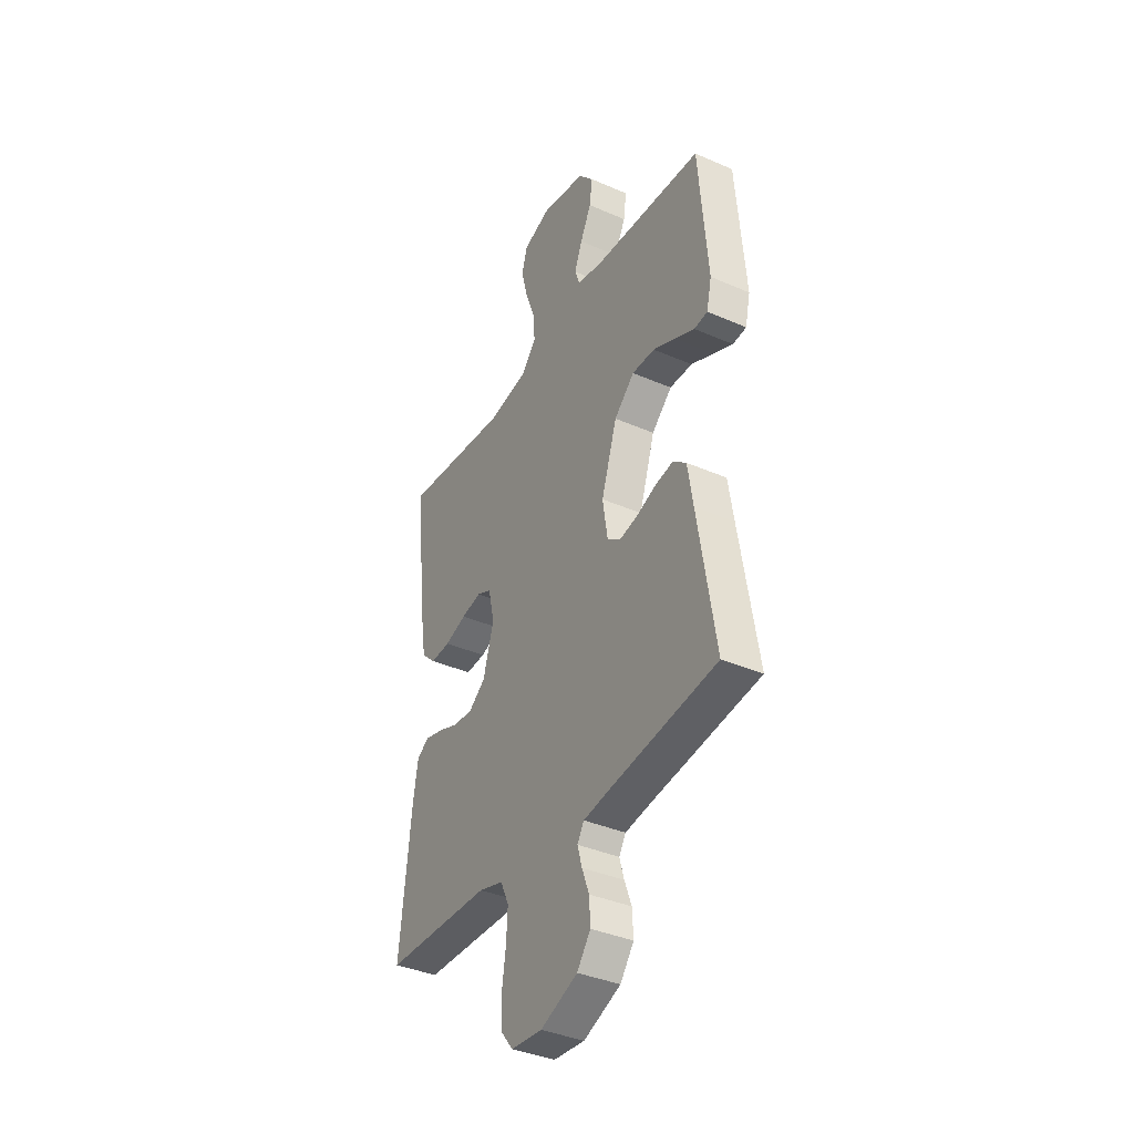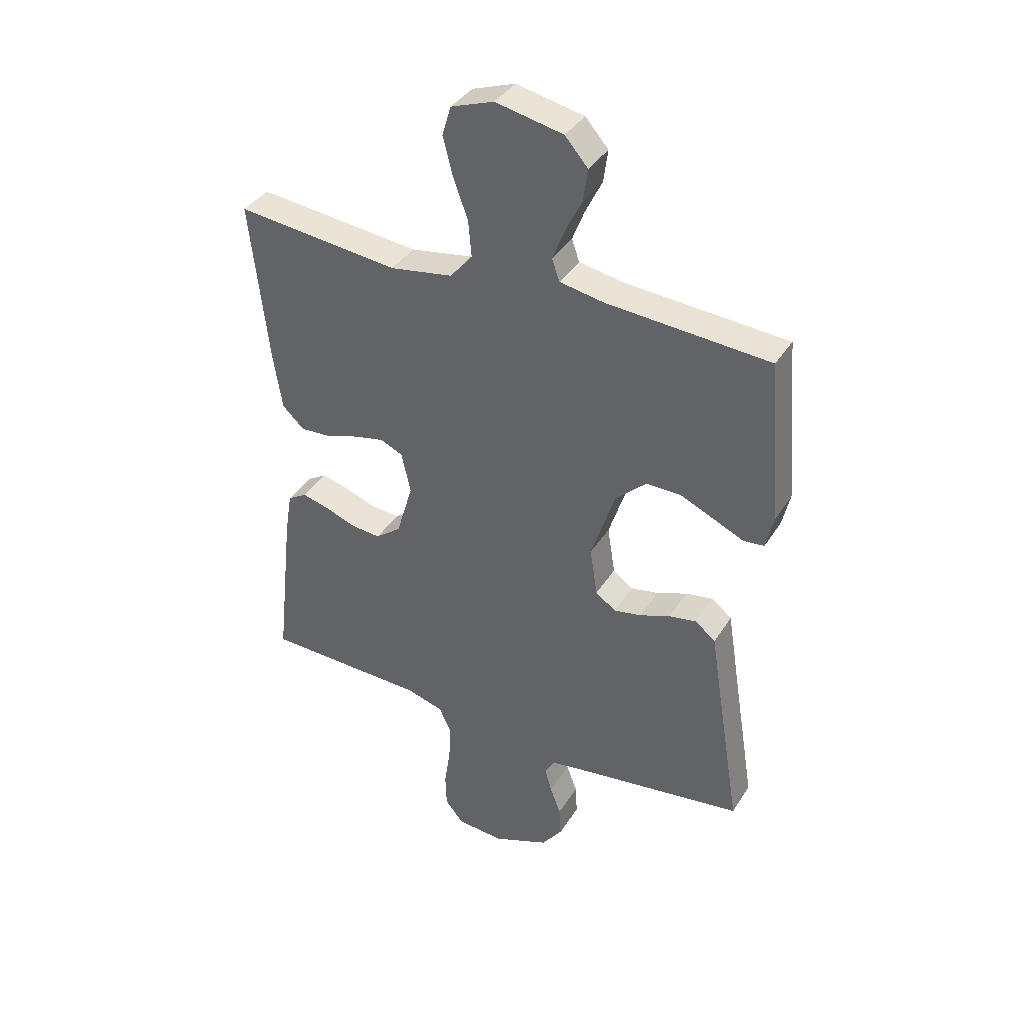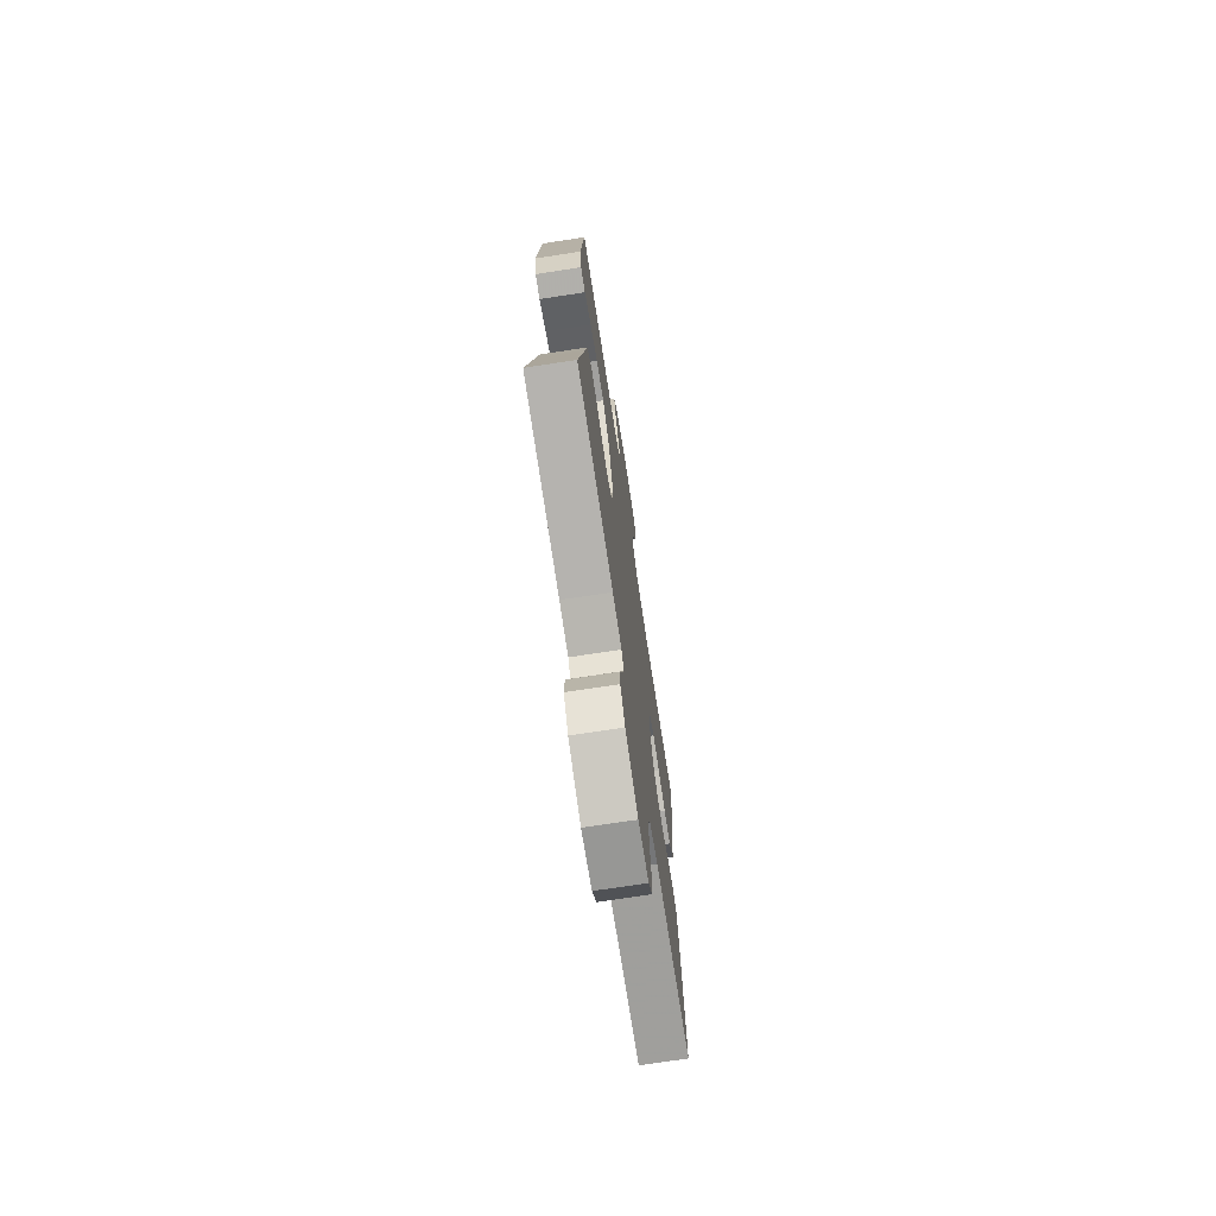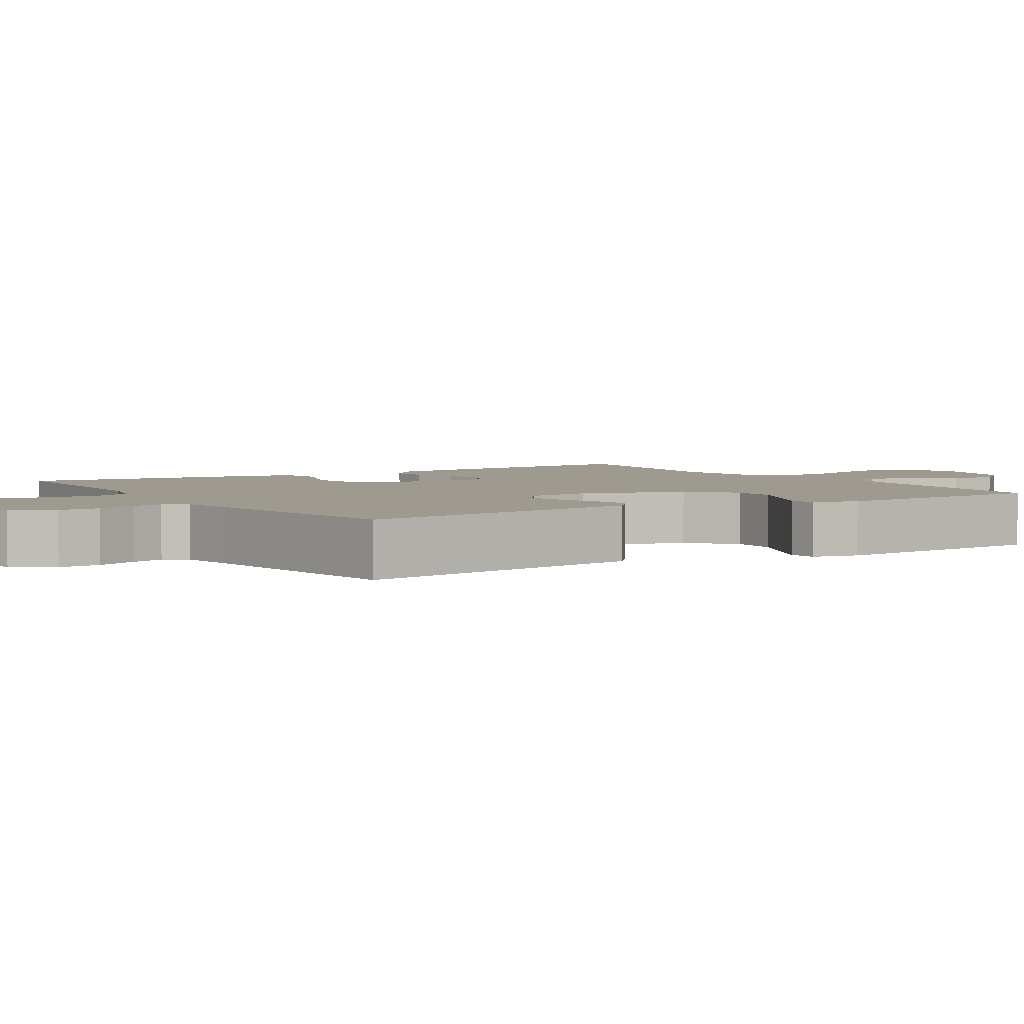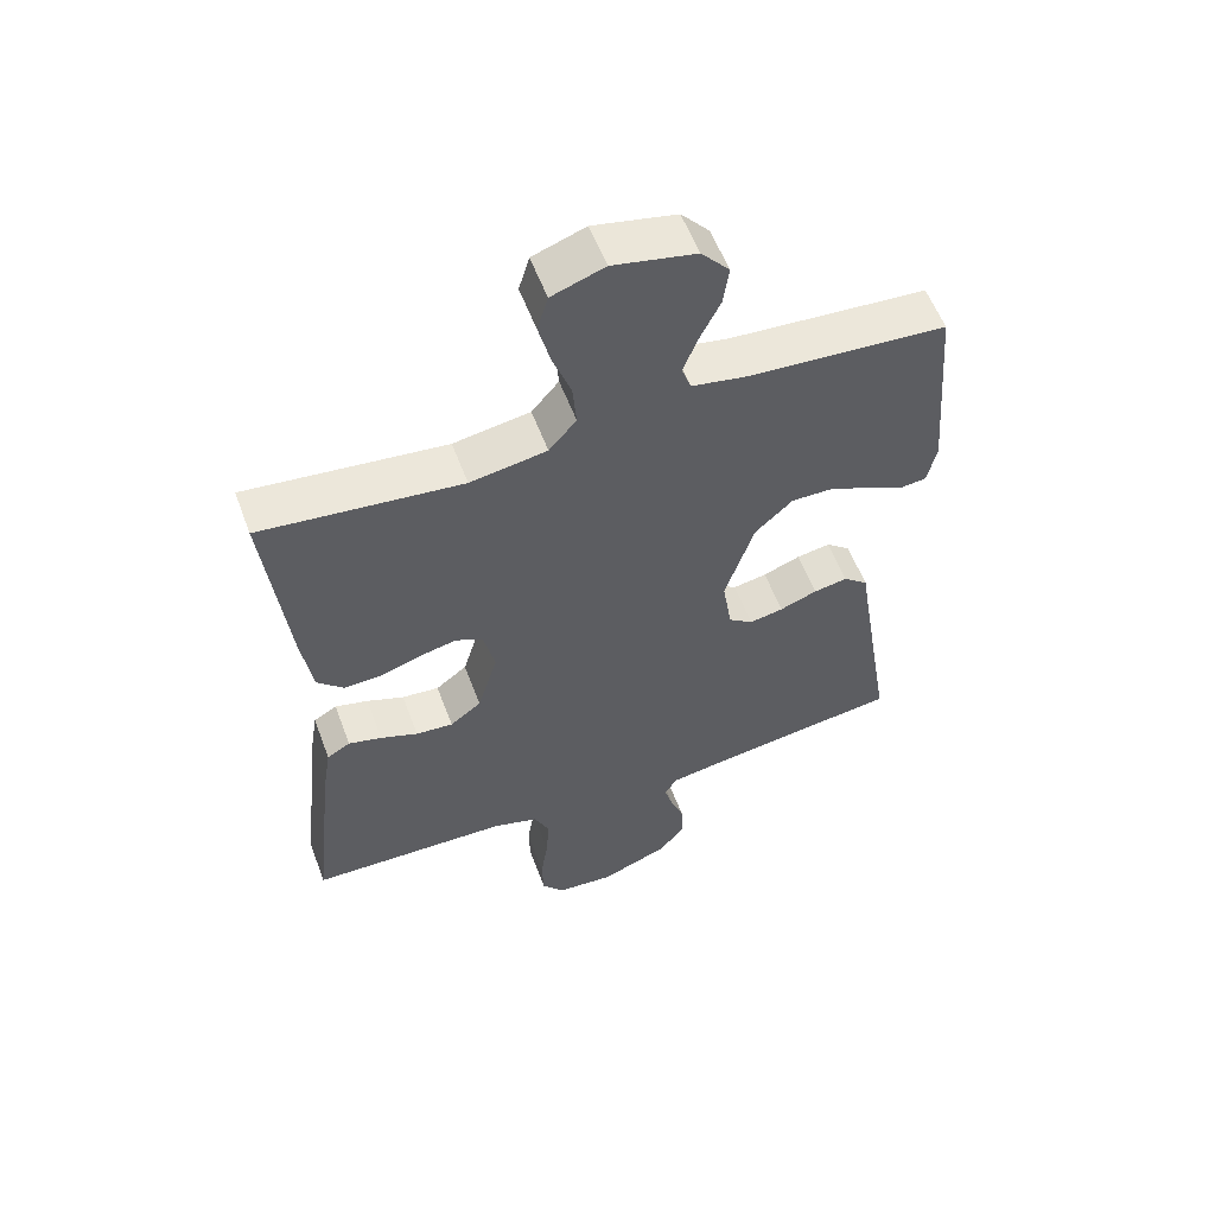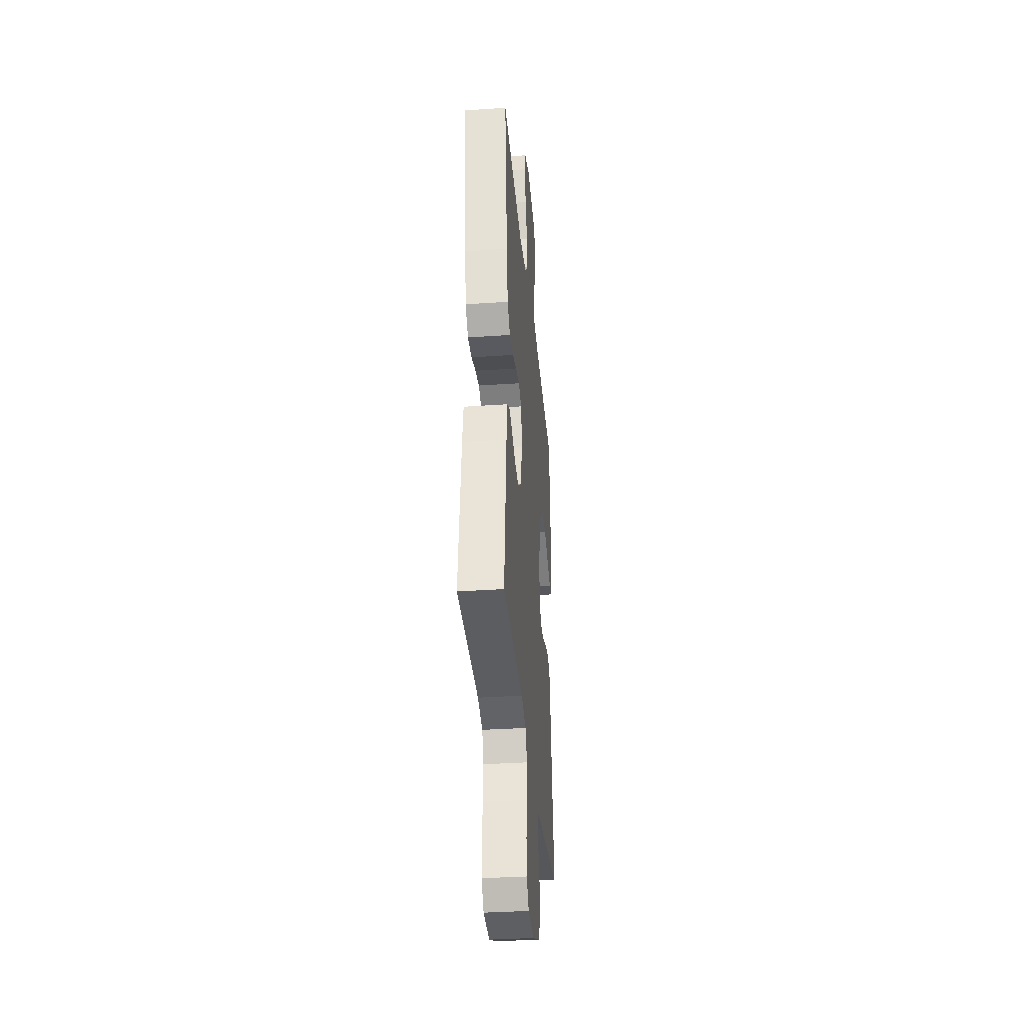
<metadata>
{"format":"obj","ext":"obj","renderer":"f3d","projection":"perspective","resolution":1024,"background":"white","views":[{"elev":-37.6,"azim":-119.2,"up":"+Z"},{"elev":38.1,"azim":-151.3,"up":"+Z"},{"elev":-72.6,"azim":-81.3,"up":"+Z"},{"elev":3.7,"azim":-122.3,"up":"+Y"},{"elev":56.9,"azim":159.6,"up":"+Z"},{"elev":-35.0,"azim":95.2,"up":"+Z"}]}
</metadata>
<code>
v -0.5 0.07 0.5
v -0.2 0.07 0.521
v -0.119 0.07 0.536
v -0.105 0.07 0.576
v -0.127 0.07 0.632
v -0.158 0.07 0.695
v -0.166 0.07 0.754
v -0.124 0.07 0.802
v 0 0.07 0.828
v 0.079 0.07 0.8
v 0.095 0.07 0.746
v 0.077 0.07 0.676
v 0.05 0.07 0.602
v 0.044 0.07 0.535
v 0.085 0.07 0.487
v 0.2 0.07 0.468
v 0.5 0.07 0.5
v 0.467 0.07 0.2
v 0.451 0.07 0.097
v 0.411 0.07 0.059
v 0.355 0.07 0.062
v 0.294 0.07 0.082
v 0.238 0.07 0.094
v 0.197 0.07 0.075
v 0.18 0.07 0
v 0.21 0.07 -0.102
v 0.257 0.07 -0.138
v 0.313 0.07 -0.133
v 0.369 0.07 -0.112
v 0.419 0.07 -0.099
v 0.454 0.07 -0.12
v 0.467 0.07 -0.2
v 0.5 0.07 -0.5
v 0.2 0.07 -0.508
v 0.131 0.07 -0.528
v 0.108 0.07 -0.578
v 0.112 0.07 -0.647
v 0.123 0.07 -0.719
v 0.121 0.07 -0.783
v 0.087 0.07 -0.825
v 0 0.07 -0.832
v -0.104 0.07 -0.79
v -0.142 0.07 -0.739
v -0.139 0.07 -0.683
v -0.119 0.07 -0.63
v -0.106 0.07 -0.585
v -0.125 0.07 -0.554
v -0.2 0.07 -0.542
v -0.5 0.07 -0.5
v -0.451 0.07 -0.2
v -0.436 0.07 -0.106
v -0.399 0.07 -0.076
v -0.348 0.07 -0.085
v -0.292 0.07 -0.106
v -0.241 0.07 -0.116
v -0.204 0.07 -0.089
v -0.19 0.07 0
v -0.234 0.07 0.135
v -0.291 0.07 0.188
v -0.355 0.07 0.187
v -0.418 0.07 0.159
v -0.473 0.07 0.134
v -0.511 0.07 0.138
v -0.525 0.07 0.2
v -0.5 0 0.5
v -0.2 0 0.521
v -0.119 0 0.536
v -0.105 0 0.576
v -0.127 0 0.632
v -0.158 0 0.695
v -0.166 0 0.754
v -0.124 0 0.802
v 0 0 0.828
v 0.079 0 0.8
v 0.095 0 0.746
v 0.077 0 0.676
v 0.05 0 0.602
v 0.044 0 0.535
v 0.085 0 0.487
v 0.2 0 0.468
v 0.5 0 0.5
v 0.467 0 0.2
v 0.451 0 0.097
v 0.411 0 0.059
v 0.355 0 0.062
v 0.294 0 0.082
v 0.238 0 0.094
v 0.197 0 0.075
v 0.18 0 0
v 0.21 0 -0.102
v 0.257 0 -0.138
v 0.313 0 -0.133
v 0.369 0 -0.112
v 0.419 0 -0.099
v 0.454 0 -0.12
v 0.467 0 -0.2
v 0.5 0 -0.5
v 0.2 0 -0.508
v 0.131 0 -0.528
v 0.108 0 -0.578
v 0.112 0 -0.647
v 0.123 0 -0.719
v 0.121 0 -0.783
v 0.087 0 -0.825
v 0 0 -0.832
v -0.104 0 -0.79
v -0.142 0 -0.739
v -0.139 0 -0.683
v -0.119 0 -0.63
v -0.106 0 -0.585
v -0.125 0 -0.554
v -0.2 0 -0.542
v -0.5 0 -0.5
v -0.451 0 -0.2
v -0.436 0 -0.106
v -0.399 0 -0.076
v -0.348 0 -0.085
v -0.292 0 -0.106
v -0.241 0 -0.116
v -0.204 0 -0.089
v -0.19 0 0
v -0.234 0 0.135
v -0.291 0 0.188
v -0.355 0 0.187
v -0.418 0 0.159
v -0.473 0 0.134
v -0.511 0 0.138
v -0.525 0 0.2
f 64 1 2
f 63 64 2
f 62 63 2
f 61 62 2
f 60 61 2 3
f 59 60 3
f 58 59 3
f 57 58 3 4
f 52 53 54
f 51 52 54
f 50 51 54
f 50 54 55
f 49 50 55
f 48 49 55
f 47 48 55 56
f 43 44 45
f 42 43 45
f 41 42 45
f 40 41 45
f 39 40 45
f 38 39 45
f 37 38 45
f 36 37 45 46
f 47 56 57
f 46 47 57
f 36 46 57
f 35 36 57
f 32 33 34
f 31 32 34
f 30 31 34
f 29 30 34
f 28 29 34
f 20 21 22
f 19 20 22
f 18 19 22
f 17 18 22
f 16 17 22
f 15 16 22 23
f 14 15 23 24
f 11 12 13
f 10 11 13
f 9 10 13
f 8 9 13
f 7 8 13
f 6 7 13
f 5 6 13
f 4 5 13 14
f 14 24 25
f 4 14 25
f 57 4 25
f 27 28 34 35
f 26 27 35 57
f 25 26 57
f 66 65 128
f 66 128 127
f 66 127 126
f 66 126 125
f 67 66 125 124
f 67 124 123
f 67 123 122
f 68 67 122 121
f 118 117 116
f 118 116 115
f 118 115 114
f 119 118 114
f 119 114 113
f 119 113 112
f 120 119 112 111
f 109 108 107
f 109 107 106
f 109 106 105
f 109 105 104
f 109 104 103
f 109 103 102
f 109 102 101
f 110 109 101 100
f 121 120 111
f 121 111 110
f 121 110 100
f 121 100 99
f 98 97 96
f 98 96 95
f 98 95 94
f 98 94 93
f 98 93 92
f 86 85 84
f 86 84 83
f 86 83 82
f 86 82 81
f 86 81 80
f 87 86 80 79
f 88 87 79 78
f 77 76 75
f 77 75 74
f 77 74 73
f 77 73 72
f 77 72 71
f 77 71 70
f 77 70 69
f 78 77 69 68
f 89 88 78
f 89 78 68
f 89 68 121
f 99 98 92 91
f 121 99 91 90
f 121 90 89
f 1 65 66 2
f 2 66 67 3
f 3 67 68 4
f 4 68 69 5
f 5 69 70 6
f 6 70 71 7
f 7 71 72 8
f 8 72 73 9
f 9 73 74 10
f 10 74 75 11
f 11 75 76 12
f 12 76 77 13
f 13 77 78 14
f 14 78 79 15
f 15 79 80 16
f 16 80 81 17
f 17 81 82 18
f 18 82 83 19
f 19 83 84 20
f 20 84 85 21
f 21 85 86 22
f 22 86 87 23
f 23 87 88 24
f 24 88 89 25
f 25 89 90 26
f 26 90 91 27
f 27 91 92 28
f 28 92 93 29
f 29 93 94 30
f 30 94 95 31
f 31 95 96 32
f 32 96 97 33
f 33 97 98 34
f 34 98 99 35
f 35 99 100 36
f 36 100 101 37
f 37 101 102 38
f 38 102 103 39
f 39 103 104 40
f 40 104 105 41
f 41 105 106 42
f 42 106 107 43
f 43 107 108 44
f 44 108 109 45
f 45 109 110 46
f 46 110 111 47
f 47 111 112 48
f 48 112 113 49
f 49 113 114 50
f 50 114 115 51
f 51 115 116 52
f 52 116 117 53
f 53 117 118 54
f 54 118 119 55
f 55 119 120 56
f 56 120 121 57
f 57 121 122 58
f 58 122 123 59
f 59 123 124 60
f 60 124 125 61
f 61 125 126 62
f 62 126 127 63
f 63 127 128 64
f 64 128 65 1

</code>
